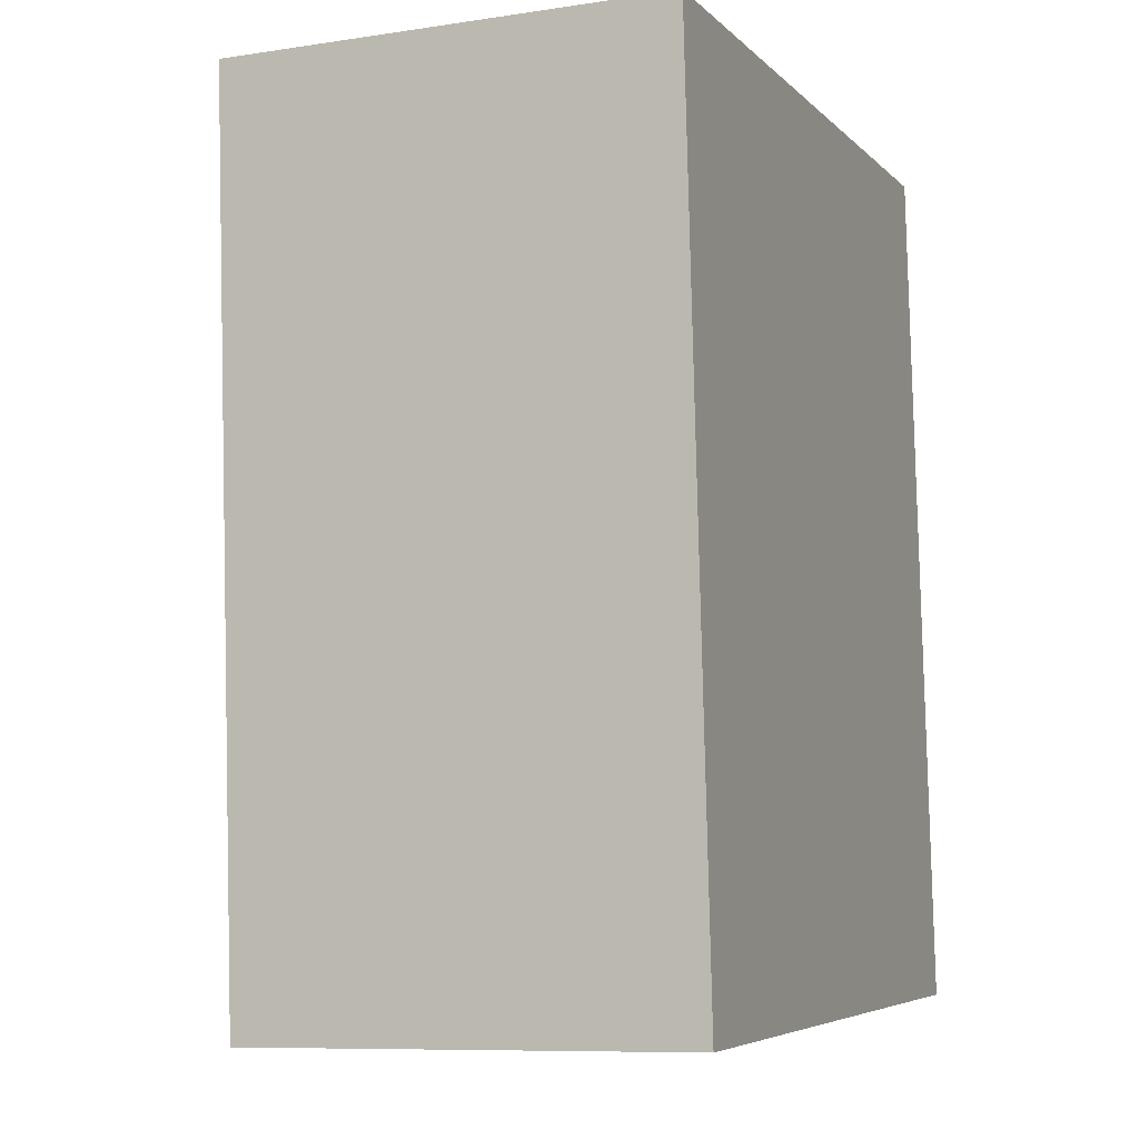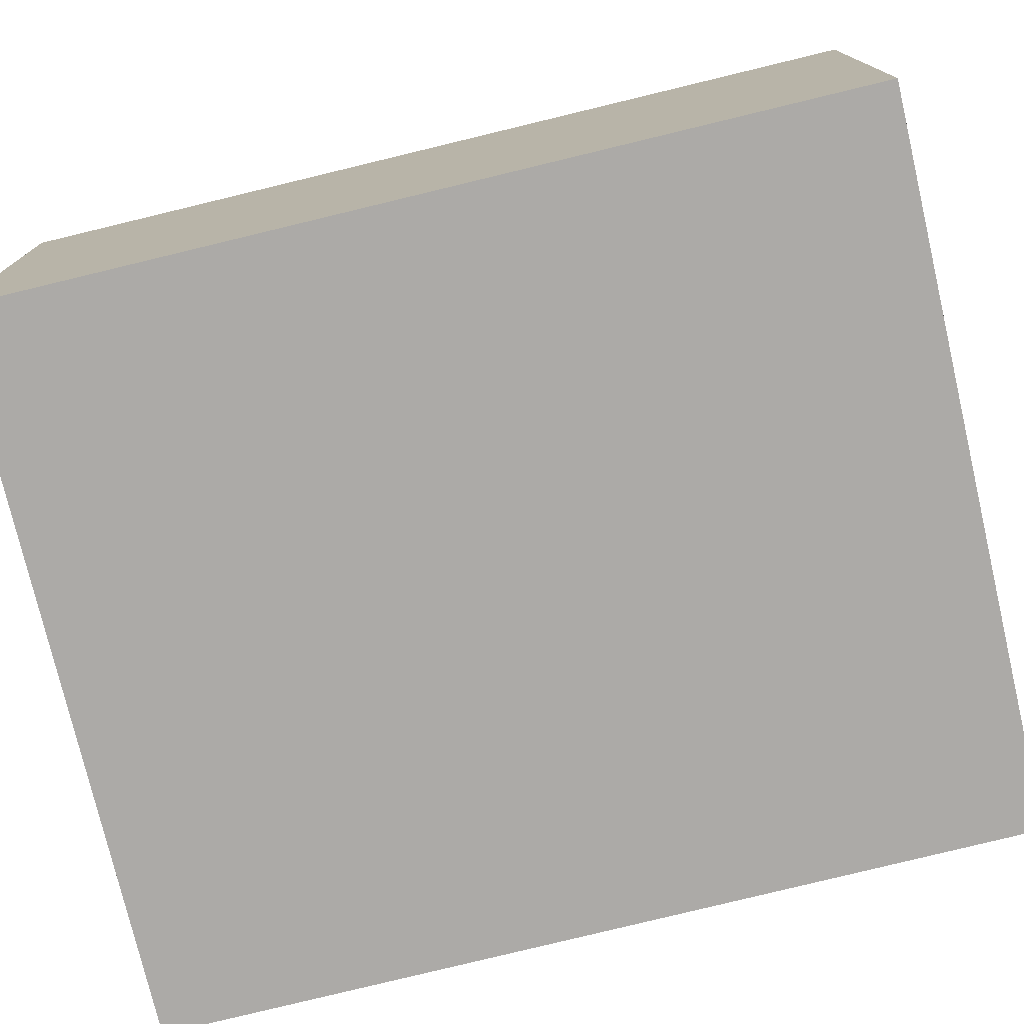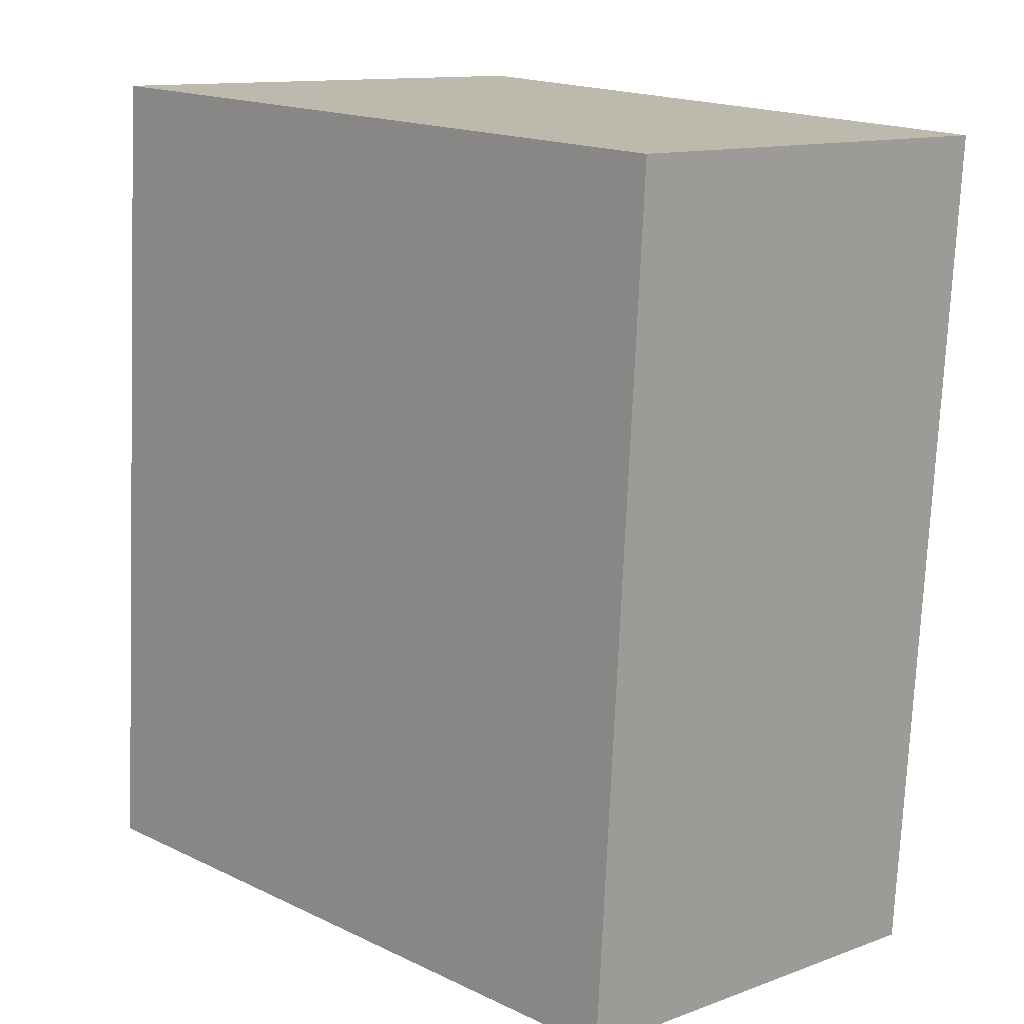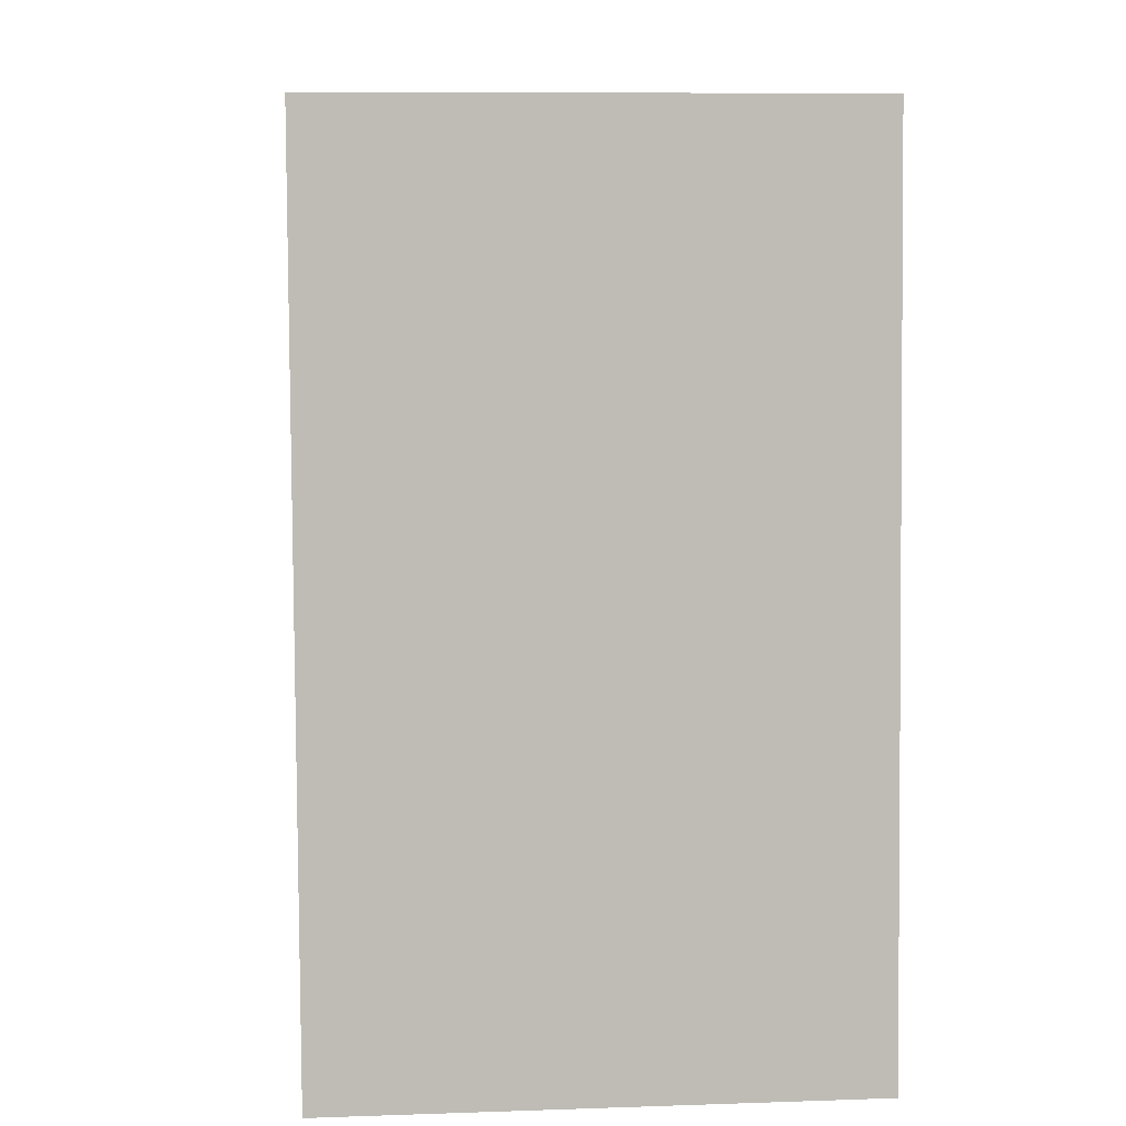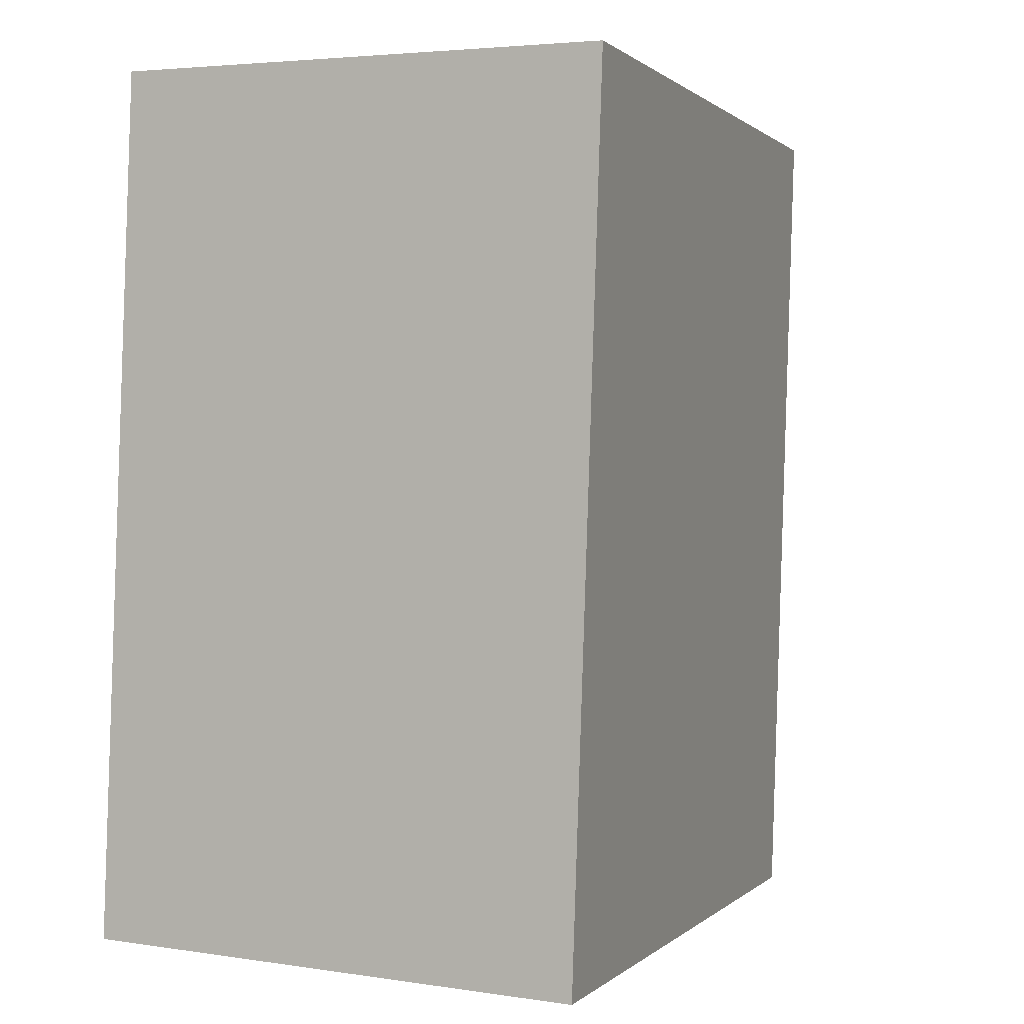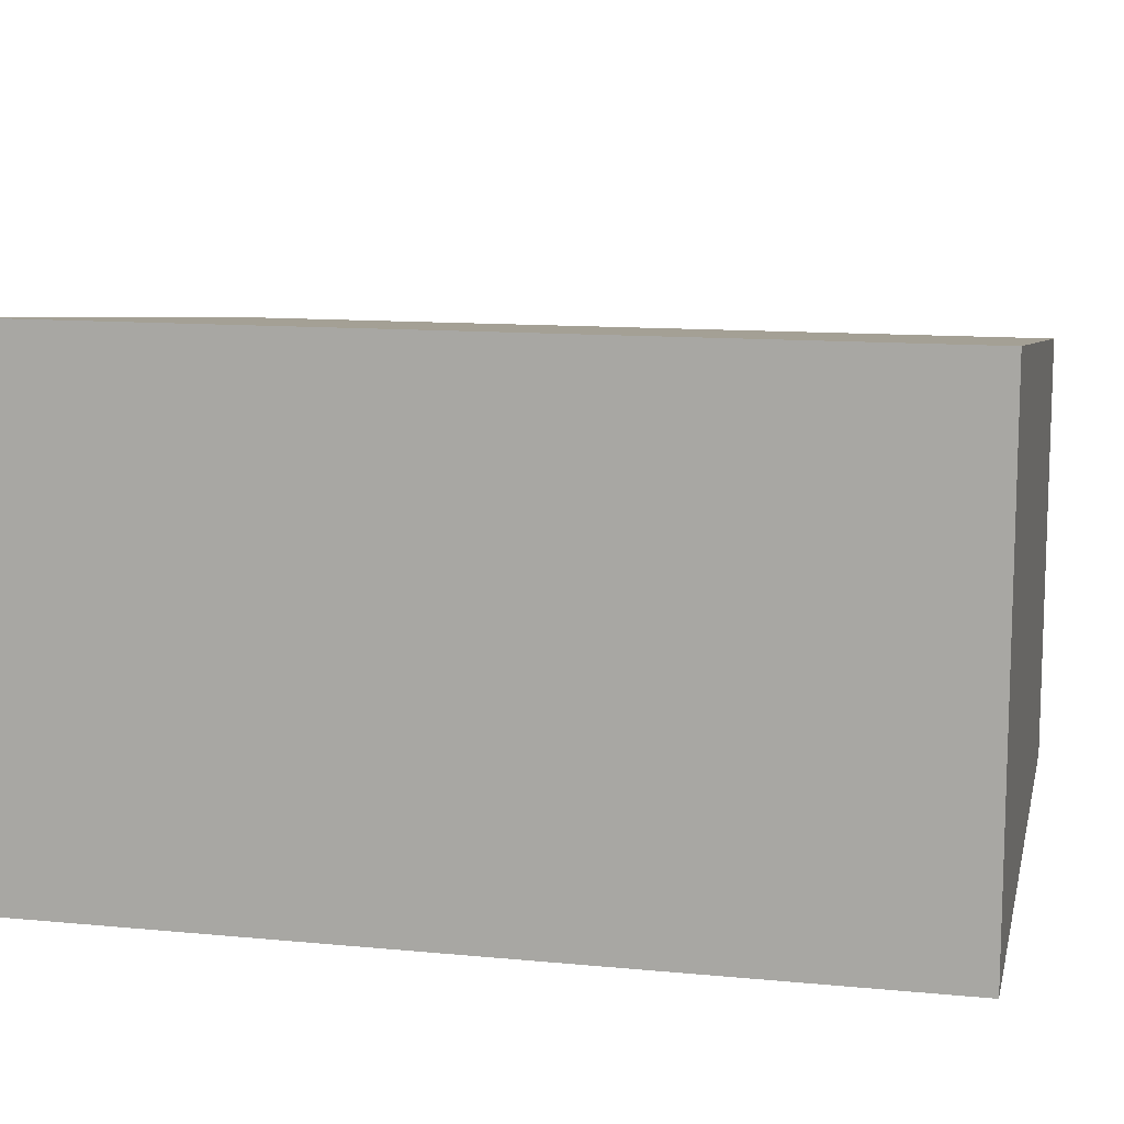
<metadata>
{"format":"obj","ext":"obj","renderer":"f3d","projection":"perspective","resolution":1024,"background":"white","views":[{"elev":-9.0,"azim":-68.0,"up":"+Z"},{"elev":-76.1,"azim":-80.1,"up":"+Y"},{"elev":12.5,"azim":-130.3,"up":"+Z"},{"elev":9.7,"azim":84.9,"up":"+Z"},{"elev":4.0,"azim":116.9,"up":"+Z"},{"elev":11.7,"azim":99.0,"up":"+Y"}]}
</metadata>
<code>
v  0.444 3.467 -6.869
v  5.718 4.105 0.321
v  6.219 4.112 -6.541
v  0 3.467 2.123e-16
v  6.219 4.005e-16 -6.541
v  0.444 4.206e-16 -6.869
v  0 0 0
v  5.718 -1.966e-17 0.321
g defaultobject
f 1 2 3
f 2 1 4
f 5 1 3
f 1 5 6
f 6 4 1
f 4 6 7
f 4 8 2
f 8 4 7
f 2 5 3
f 5 2 8
f 8 6 5
f 6 8 7

</code>
